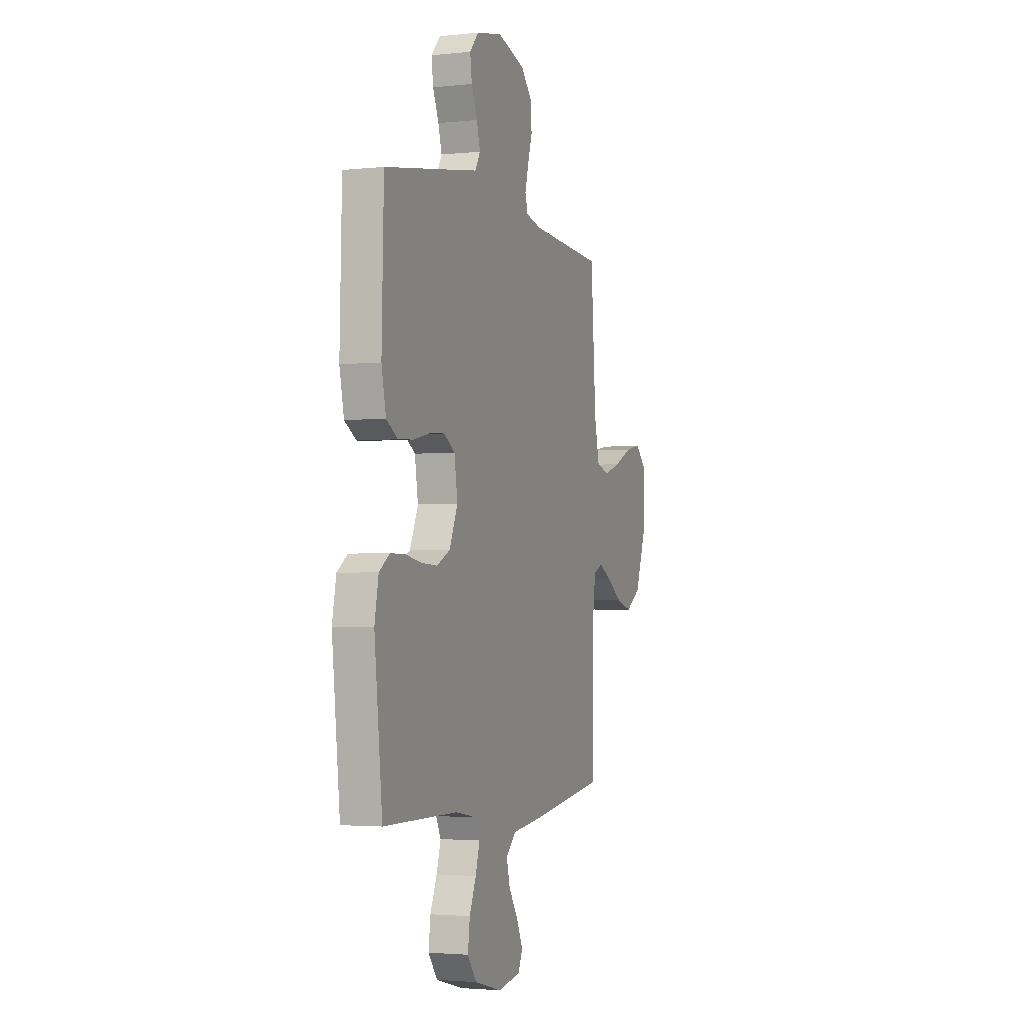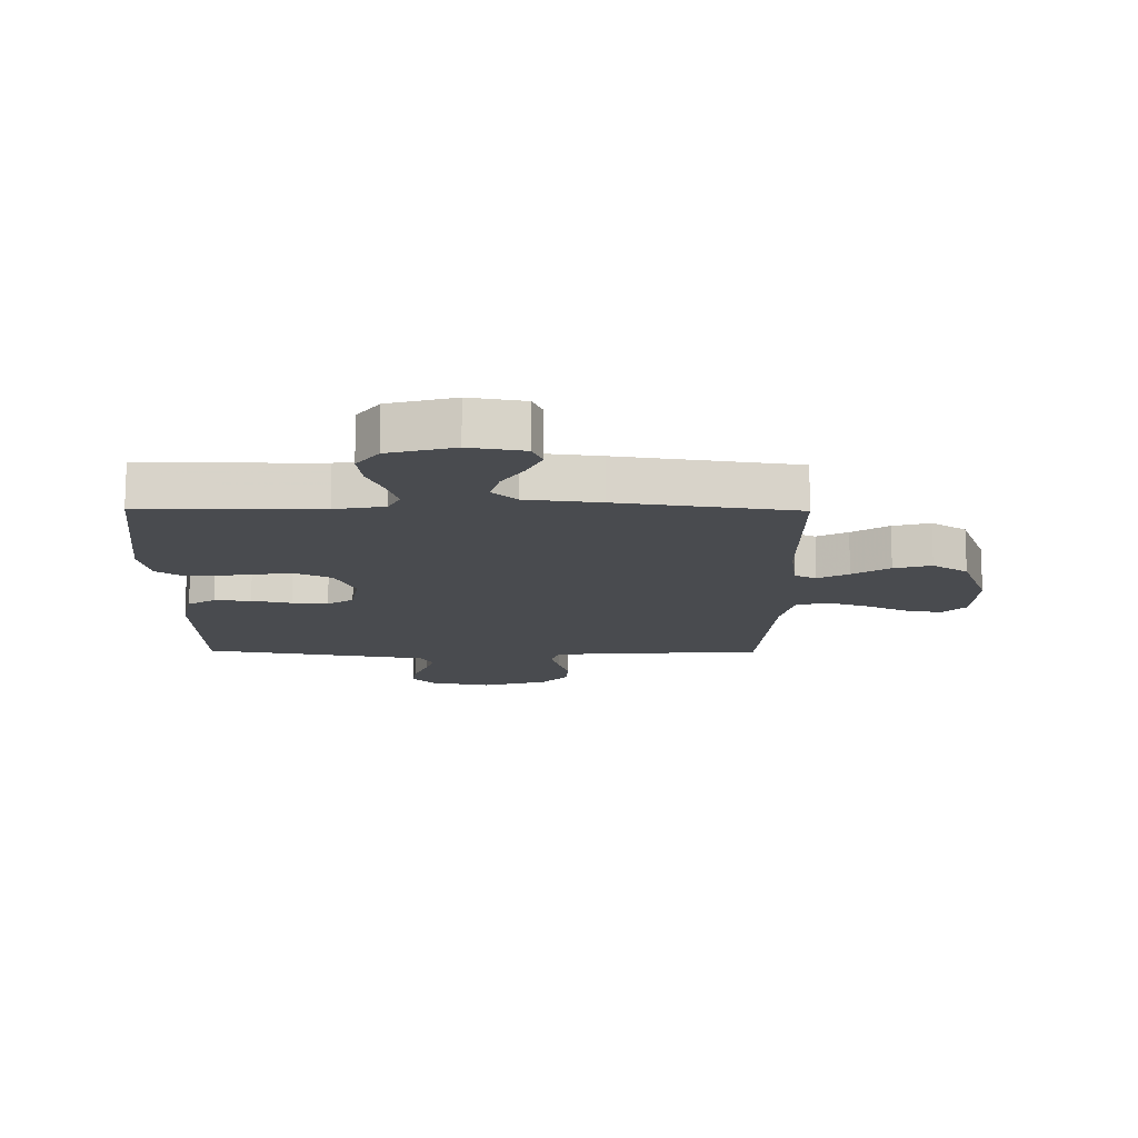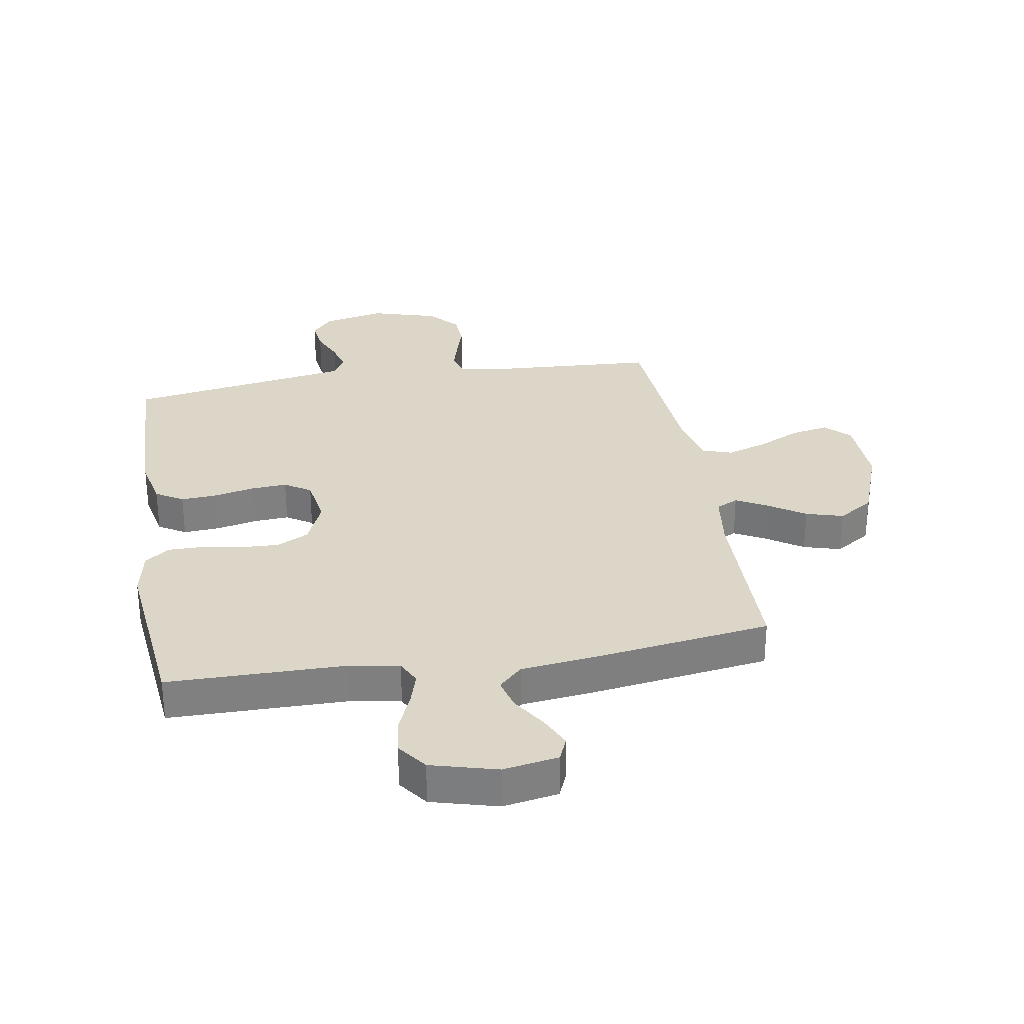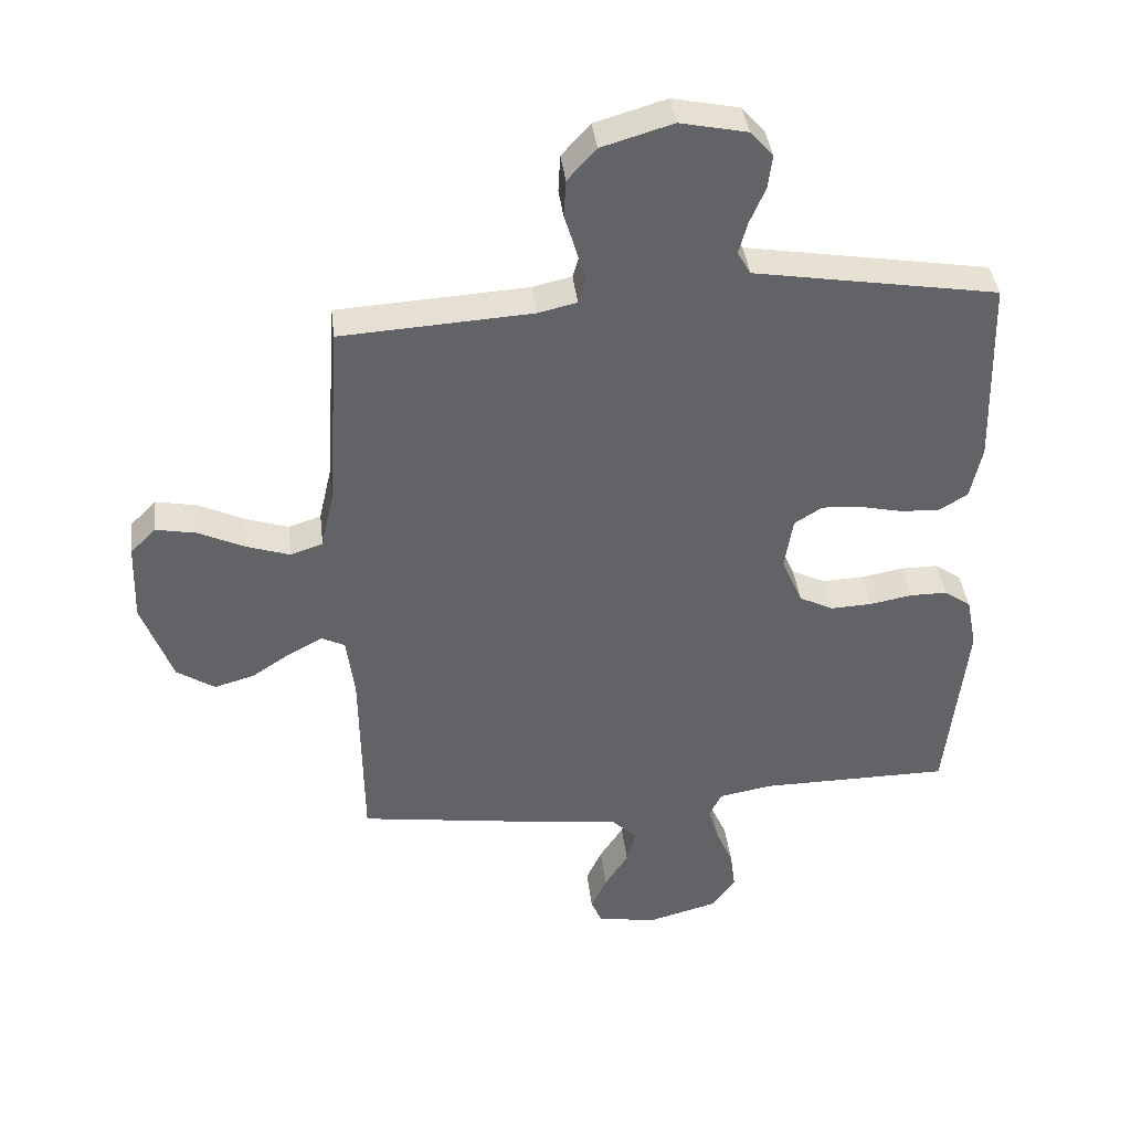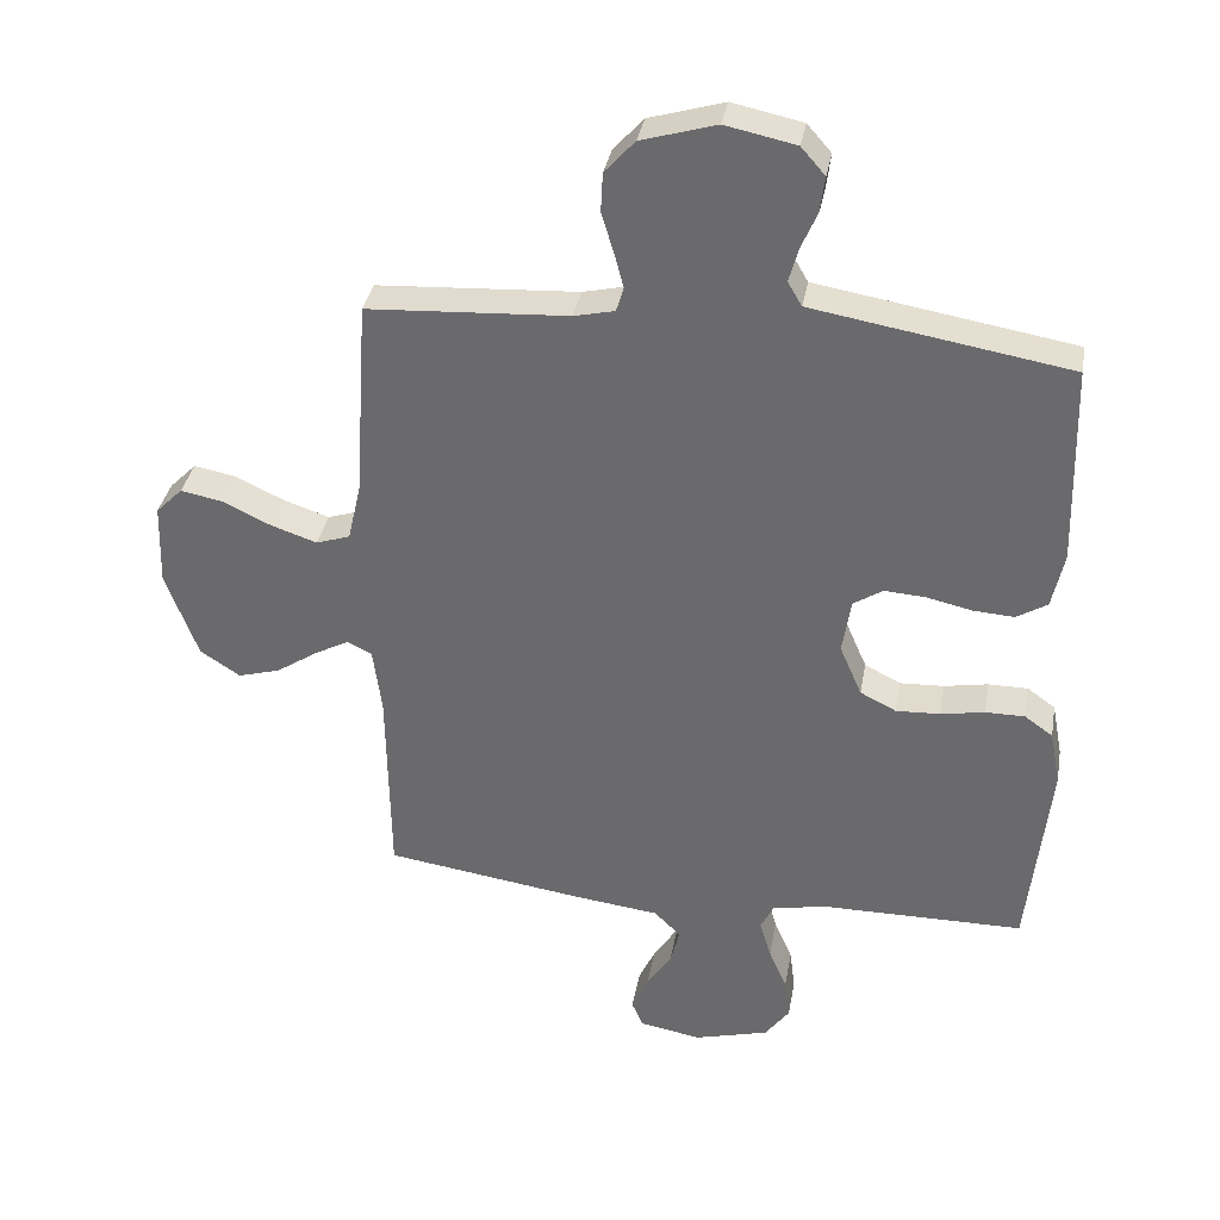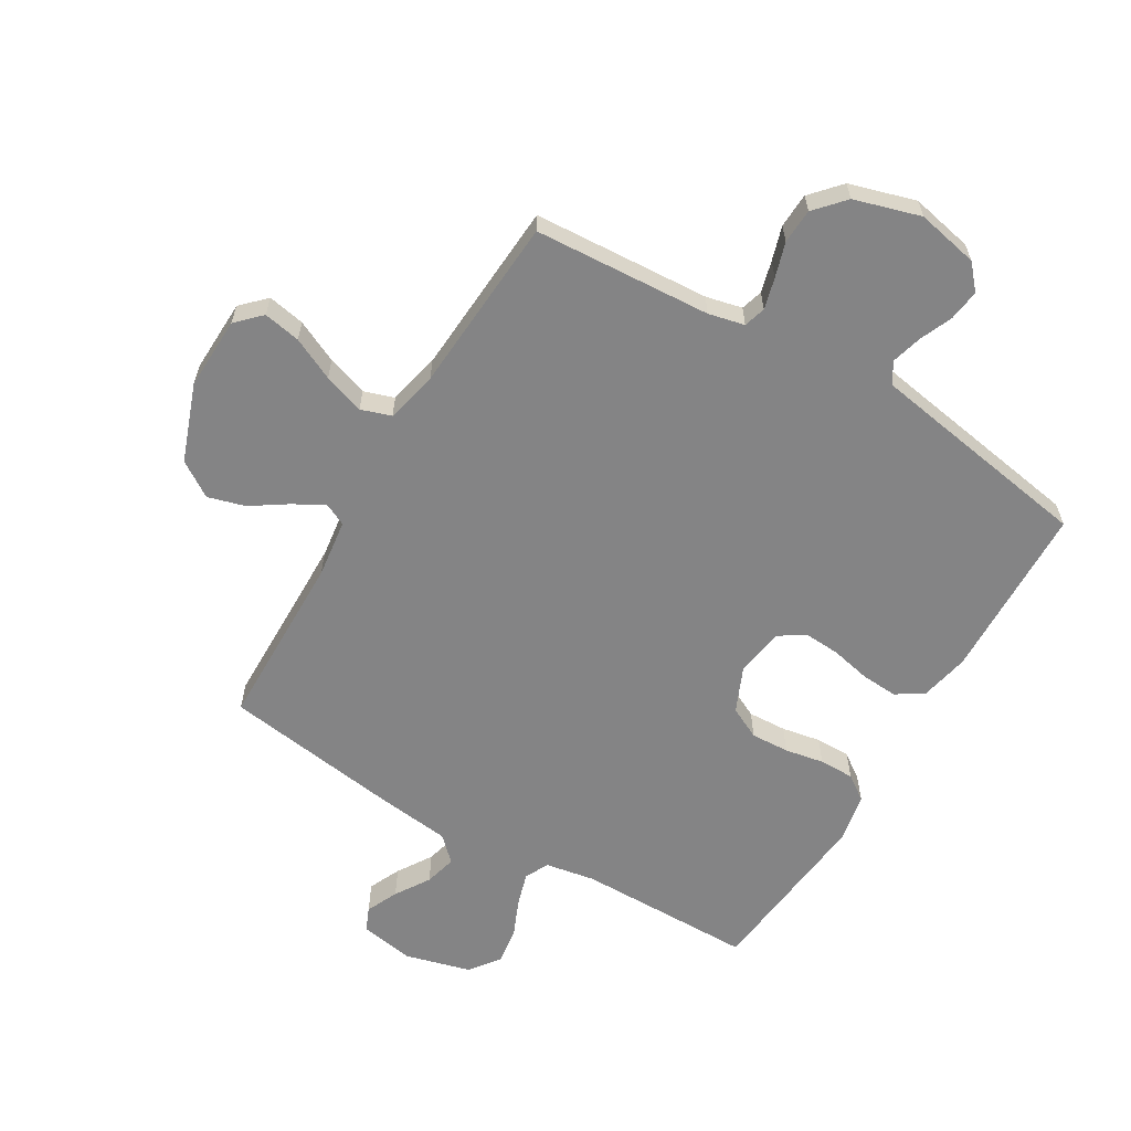
<metadata>
{"format":"obj","ext":"obj","renderer":"f3d","projection":"perspective","resolution":1024,"background":"white","views":[{"elev":-2.6,"azim":110.4,"up":"+Z"},{"elev":-13.8,"azim":179.3,"up":"+Y"},{"elev":30.2,"azim":170.5,"up":"+Y"},{"elev":39.6,"azim":-6.7,"up":"+Z"},{"elev":35.3,"azim":10.1,"up":"+Z"},{"elev":-61.5,"azim":-30.6,"up":"+Y"}]}
</metadata>
<code>
v 0.5 0.07 0.5
v 0.508 0.07 0.2
v 0.49 0.07 0.116
v 0.444 0.07 0.088
v 0.382 0.07 0.092
v 0.315 0.07 0.107
v 0.254 0.07 0.111
v 0.21 0.07 0.083
v 0.197 0.07 0
v 0.23 0.07 -0.076
v 0.284 0.07 -0.103
v 0.349 0.07 -0.1
v 0.415 0.07 -0.088
v 0.474 0.07 -0.088
v 0.516 0.07 -0.118
v 0.532 0.07 -0.2
v 0.5 0.07 -0.5
v 0.2 0.07 -0.502
v 0.116 0.07 -0.517
v 0.096 0.07 -0.557
v 0.113 0.07 -0.614
v 0.14 0.07 -0.677
v 0.148 0.07 -0.739
v 0.111 0.07 -0.789
v 0 0.07 -0.819
v -0.093 0.07 -0.803
v -0.11 0.07 -0.763
v -0.085 0.07 -0.709
v -0.048 0.07 -0.651
v -0.034 0.07 -0.597
v -0.074 0.07 -0.558
v -0.2 0.07 -0.543
v -0.5 0.07 -0.5
v -0.504 0.07 -0.2
v -0.517 0.07 -0.101
v -0.554 0.07 -0.083
v -0.606 0.07 -0.111
v -0.668 0.07 -0.152
v -0.731 0.07 -0.17
v -0.791 0.07 -0.131
v -0.839 0.07 0
v -0.835 0.07 0.124
v -0.795 0.07 0.164
v -0.732 0.07 0.152
v -0.66 0.07 0.118
v -0.591 0.07 0.095
v -0.54 0.07 0.112
v -0.52 0.07 0.2
v -0.5 0.07 0.5
v -0.2 0.07 0.518
v -0.139 0.07 0.532
v -0.128 0.07 0.569
v -0.142 0.07 0.622
v -0.16 0.07 0.681
v -0.157 0.07 0.74
v -0.112 0.07 0.79
v 0 0.07 0.823
v 0.105 0.07 0.801
v 0.141 0.07 0.76
v 0.134 0.07 0.707
v 0.11 0.07 0.651
v 0.096 0.07 0.6
v 0.117 0.07 0.564
v 0.2 0.07 0.55
v 0.5 0 0.5
v 0.508 0 0.2
v 0.49 0 0.116
v 0.444 0 0.088
v 0.382 0 0.092
v 0.315 0 0.107
v 0.254 0 0.111
v 0.21 0 0.083
v 0.197 0 0
v 0.23 0 -0.076
v 0.284 0 -0.103
v 0.349 0 -0.1
v 0.415 0 -0.088
v 0.474 0 -0.088
v 0.516 0 -0.118
v 0.532 0 -0.2
v 0.5 0 -0.5
v 0.2 0 -0.502
v 0.116 0 -0.517
v 0.096 0 -0.557
v 0.113 0 -0.614
v 0.14 0 -0.677
v 0.148 0 -0.739
v 0.111 0 -0.789
v 0 0 -0.819
v -0.093 0 -0.803
v -0.11 0 -0.763
v -0.085 0 -0.709
v -0.048 0 -0.651
v -0.034 0 -0.597
v -0.074 0 -0.558
v -0.2 0 -0.543
v -0.5 0 -0.5
v -0.504 0 -0.2
v -0.517 0 -0.101
v -0.554 0 -0.083
v -0.606 0 -0.111
v -0.668 0 -0.152
v -0.731 0 -0.17
v -0.791 0 -0.131
v -0.839 0 0
v -0.835 0 0.124
v -0.795 0 0.164
v -0.732 0 0.152
v -0.66 0 0.118
v -0.591 0 0.095
v -0.54 0 0.112
v -0.52 0 0.2
v -0.5 0 0.5
v -0.2 0 0.518
v -0.139 0 0.532
v -0.128 0 0.569
v -0.142 0 0.622
v -0.16 0 0.681
v -0.157 0 0.74
v -0.112 0 0.79
v 0 0 0.823
v 0.105 0 0.801
v 0.141 0 0.76
v 0.134 0 0.707
v 0.11 0 0.651
v 0.096 0 0.6
v 0.117 0 0.564
v 0.2 0 0.55
f 58 59 60 61
f 58 61 62
f 57 58 62
f 56 57 62
f 53 54 55 56
f 52 53 56 62
f 51 52 62 63
f 48 49 50
f 47 48 50 51
f 42 43 44 45
f 42 45 46
f 41 42 46
f 40 41 46 47
f 37 38 39 40
f 36 37 40 47
f 31 32 33 34
f 31 34 35
f 30 31 35
f 26 27 28 29
f 24 25 26 29
f 24 29 30
f 21 22 23 24
f 20 21 24 30
f 19 20 30 35
f 15 16 17 18
f 15 18 19 35
f 12 13 14 15
f 11 12 15
f 3 4 5 6
f 3 6 7
f 64 1 2 3
f 64 3 7
f 63 64 7 8
f 51 63 8 9
f 47 51 9 10
f 36 47 10 11
f 11 15 35 36
f 125 124 123 122
f 126 125 122
f 126 122 121
f 126 121 120
f 120 119 118 117
f 126 120 117 116
f 127 126 116 115
f 114 113 112
f 115 114 112 111
f 109 108 107 106
f 110 109 106
f 110 106 105
f 111 110 105 104
f 104 103 102 101
f 111 104 101 100
f 98 97 96 95
f 99 98 95
f 99 95 94
f 93 92 91 90
f 93 90 89 88
f 94 93 88
f 88 87 86 85
f 94 88 85 84
f 99 94 84 83
f 82 81 80 79
f 99 83 82 79
f 79 78 77 76
f 79 76 75
f 70 69 68 67
f 71 70 67
f 67 66 65 128
f 71 67 128
f 72 71 128 127
f 73 72 127 115
f 74 73 115 111
f 75 74 111 100
f 100 99 79 75
f 1 65 66 2
f 2 66 67 3
f 3 67 68 4
f 4 68 69 5
f 5 69 70 6
f 6 70 71 7
f 7 71 72 8
f 8 72 73 9
f 9 73 74 10
f 10 74 75 11
f 11 75 76 12
f 12 76 77 13
f 13 77 78 14
f 14 78 79 15
f 15 79 80 16
f 16 80 81 17
f 17 81 82 18
f 18 82 83 19
f 19 83 84 20
f 20 84 85 21
f 21 85 86 22
f 22 86 87 23
f 23 87 88 24
f 24 88 89 25
f 25 89 90 26
f 26 90 91 27
f 27 91 92 28
f 28 92 93 29
f 29 93 94 30
f 30 94 95 31
f 31 95 96 32
f 32 96 97 33
f 33 97 98 34
f 34 98 99 35
f 35 99 100 36
f 36 100 101 37
f 37 101 102 38
f 38 102 103 39
f 39 103 104 40
f 40 104 105 41
f 41 105 106 42
f 42 106 107 43
f 43 107 108 44
f 44 108 109 45
f 45 109 110 46
f 46 110 111 47
f 47 111 112 48
f 48 112 113 49
f 49 113 114 50
f 50 114 115 51
f 51 115 116 52
f 52 116 117 53
f 53 117 118 54
f 54 118 119 55
f 55 119 120 56
f 56 120 121 57
f 57 121 122 58
f 58 122 123 59
f 59 123 124 60
f 60 124 125 61
f 61 125 126 62
f 62 126 127 63
f 63 127 128 64
f 64 128 65 1

</code>
